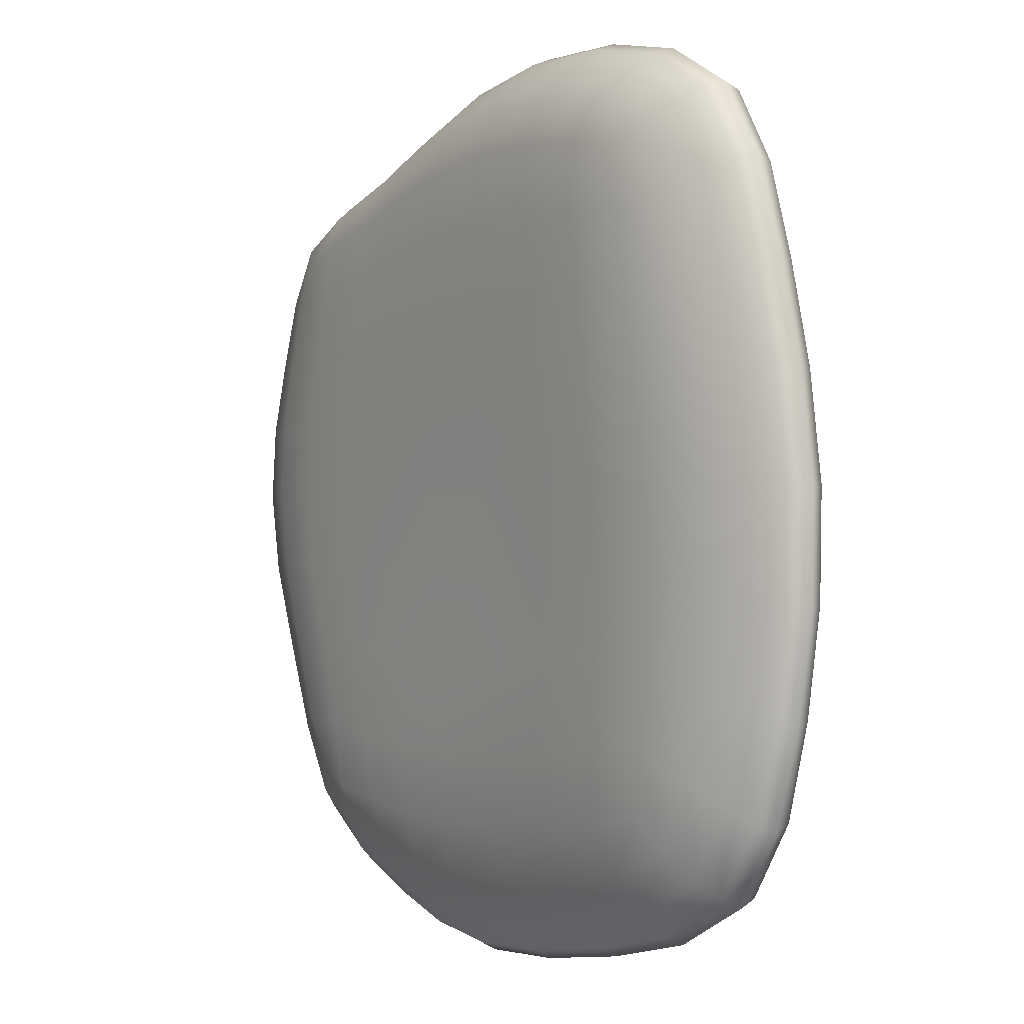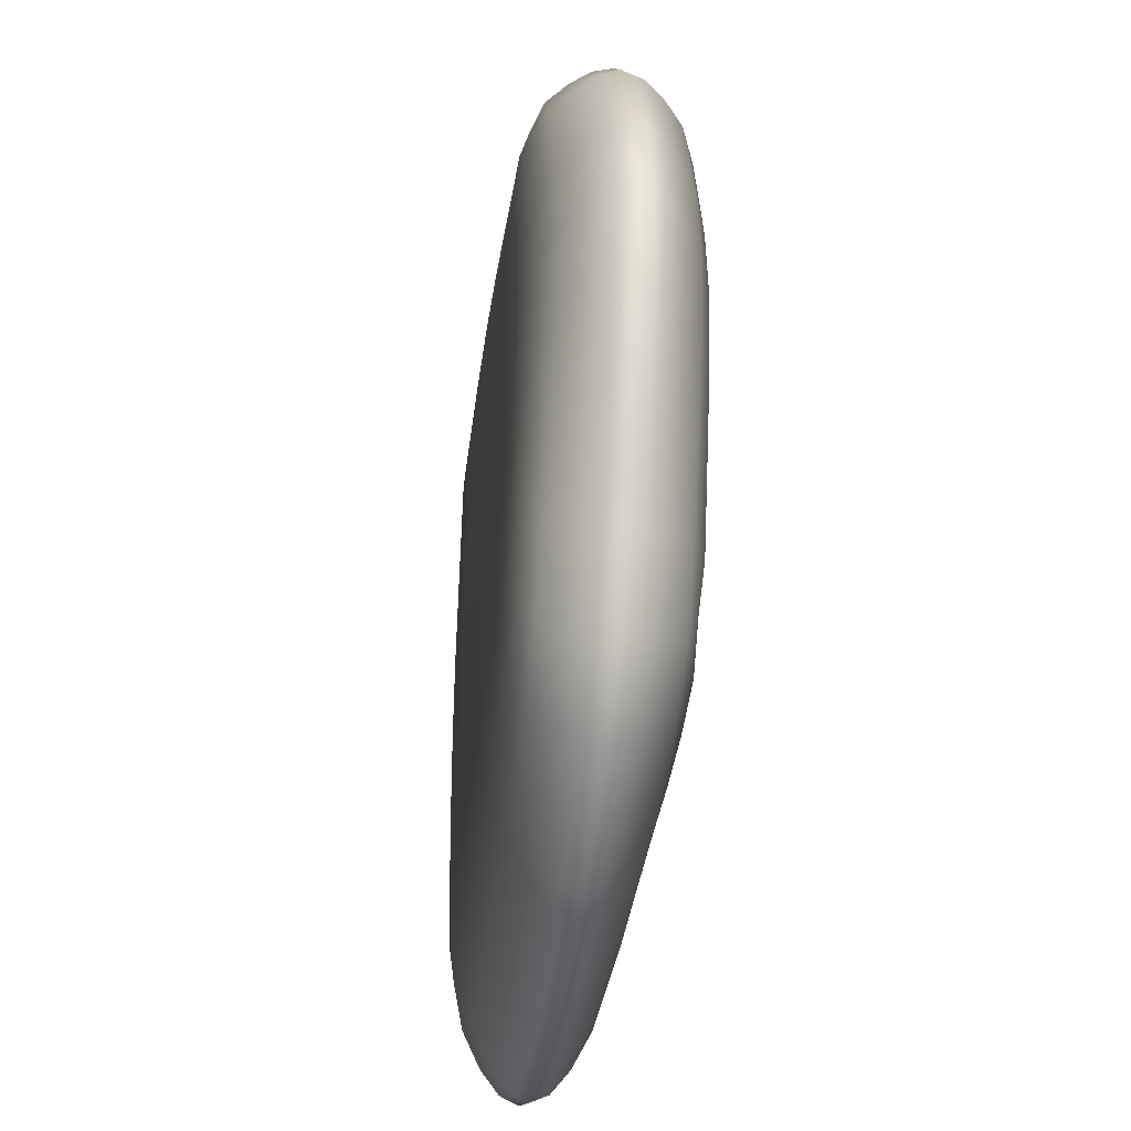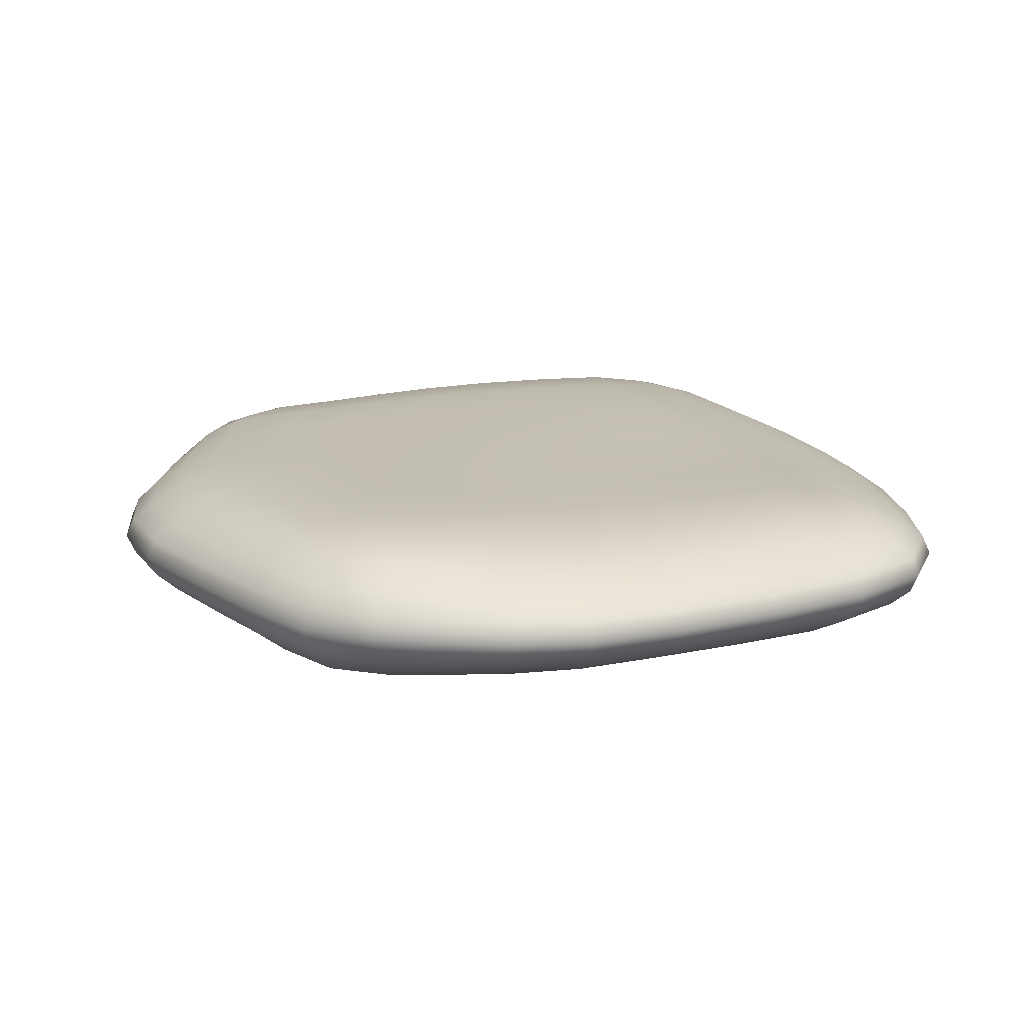
<metadata>
{"format":"obj","ext":"obj","renderer":"f3d","projection":"perspective","resolution":1024,"background":"white","views":[{"elev":0.3,"azim":-124.6,"up":"+Z"},{"elev":-41.2,"azim":82.4,"up":"+Z"},{"elev":17.2,"azim":165.8,"up":"+Y"}]}
</metadata>
<code>
v -0.5409 -0.1278 0.5323
v -0.3075 -0.1348 0.573
v -0.01861 -0.1348 0.5504
v 0.2349 -0.1348 0.4828
v 0.4362 -0.1278 0.4194
v -0.645 -0.07188 0.6106
v -0.358 -0.07188 0.7016
v -0.02009 -0.07188 0.6729
v 0.2617 -0.07188 0.57
v 0.505 -0.07188 0.4703
v -0.6894 -0 0.64
v -0.3822 -0 0.7476
v -0.01971 -0 0.7171
v 0.2761 -0 0.5985
v 0.5318 -0 0.4892
v -0.645 0.07188 0.6106
v -0.358 0.07188 0.7016
v -0.02009 0.07188 0.6729
v 0.2617 0.07188 0.57
v 0.505 0.07188 0.4703
v -0.5409 0.1278 0.5323
v -0.3075 0.1348 0.573
v -0.01861 0.1348 0.5504
v 0.2349 0.1348 0.4828
v 0.4362 0.1278 0.4194
v -0.5945 0.1348 0.2982
v -0.3252 0.1438 0.3061
v -0.01297 0.1438 0.2935
v 0.2651 0.1438 0.2459
v 0.5061 0.1348 0.219
v -0.6322 0.1284 -0.004086
v -0.3486 0.1393 -0.00474
v -0.004043 0.1438 -0.009525
v 0.3007 0.1438 -0.02842
v 0.5478 0.1348 -0.03462
v -0.6377 0.1255 -0.3137
v -0.3563 0.1328 -0.3249
v -0.02898 0.1392 -0.343
v 0.2401 0.1438 -0.3388
v 0.4774 0.1348 -0.3248
v -0.6018 0.1233 -0.5568
v -0.3504 0.1269 -0.6059
v -0.04081 0.1274 -0.6295
v 0.194 0.1348 -0.6139
v 0.3854 0.1278 -0.5648
v -0.7041 0.07562 -0.658
v -0.3887 0.07142 -0.768
v -0.03159 0.06767 -0.8086
v 0.2213 0.07188 -0.7644
v 0.4488 0.07188 -0.6513
v -0.7385 0.009064 -0.7022
v -0.3968 0.004848 -0.8319
v -0.01858 -0.001673 -0.8774
v 0.2423 -0 -0.817
v 0.4788 -0 -0.6816
v -0.7041 -0.06165 -0.658
v -0.3887 -0.06482 -0.768
v -0.03189 -0.07251 -0.8086
v 0.2213 -0.07188 -0.7644
v 0.4488 -0.07188 -0.6513
v -0.6018 -0.1193 -0.5568
v -0.3504 -0.1282 -0.6059
v -0.04141 -0.1348 -0.6295
v 0.194 -0.1348 -0.6139
v 0.3854 -0.1278 -0.5648
v -0.6377 -0.1295 -0.3137
v -0.3563 -0.1409 -0.3249
v -0.02898 -0.1439 -0.343
v 0.2401 -0.1438 -0.3388
v 0.4774 -0.1348 -0.3248
v -0.6319 -0.1335 -0.004086
v -0.3486 -0.1437 -0.00474
v -0.004043 -0.1438 -0.009525
v 0.3007 -0.1438 -0.02842
v 0.5478 -0.1348 -0.03462
v -0.5945 -0.1348 0.2982
v -0.3252 -0.1438 0.3061
v -0.01297 -0.1438 0.2935
v 0.2651 -0.1438 0.2459
v 0.5061 -0.1348 0.219
v 0.5973 -0.07188 -0.3593
v 0.6953 -0.07188 -0.03426
v 0.6302 -0.07188 0.2382
v 0.6462 -0 -0.3711
v 0.7543 -0 -0.02908
v 0.6749 -0 0.2521
v 0.5973 0.07188 -0.3593
v 0.6953 0.07188 -0.03426
v 0.6302 0.07188 0.2382
v -0.8083 -0.06632 -0.3705
v -0.8252 -0.07131 -0.01381
v -0.7606 -0.07188 0.3317
v -0.8712 0.003554 -0.4003
v -0.9015 -0.001008 -0.01949
v -0.8269 -0 0.3484
v -0.8083 0.06981 -0.3705
v -0.8254 0.06818 -0.01381
v -0.7606 0.07188 0.3317
v -0.7302 -0.02584 -0.69
v -0.02333 -0.03702 -0.8587
v -0.1992 -0.06761 -0.797
v 0.2361 -0.03594 -0.8031
v 0.1022 -0.07221 -0.7951
v 0.47 -0.03594 -0.674
v 0.3408 -0.07188 -0.7243
v -0.3683 -0.1006 -0.7009
v -0.5049 -0.1267 -0.5867
v -0.6589 -0.09806 -0.6113
v -0.03845 -0.108 -0.7328
v -0.1872 -0.1305 -0.6215
v 0.2034 -0.1078 -0.7037
v 0.08165 -0.1353 -0.626
v 0.4209 -0.1078 -0.6139
v 0.3069 -0.1348 -0.5961
v -0.3506 -0.1389 -0.476
v -0.5081 -0.1395 -0.3133
v -0.6282 -0.1273 -0.4613
v -0.03898 -0.1438 -0.4967
v -0.1909 -0.1423 -0.3357
v 0.207 -0.1438 -0.4879
v 0.1113 -0.1438 -0.3439
v 0.4276 -0.1348 -0.4718
v 0.3663 -0.1438 -0.3285
v -0.3551 -0.1426 -0.1659
v -0.4999 -0.143 -0.003402
v -0.6403 -0.1315 -0.1598
v -0.01364 -0.1438 -0.1771
v -0.1799 -0.1438 -0.006495
v 0.2803 -0.1438 -0.1805
v 0.1585 -0.1438 -0.01801
v 0.5262 -0.1348 -0.1749
v 0.4321 -0.1438 -0.03363
v -0.3384 -0.1438 0.1533
v -0.4694 -0.1438 0.2999
v -0.6158 -0.1346 0.149
v -0.005939 -0.1438 0.147
v -0.1683 -0.1438 0.3056
v 0.2904 -0.1438 0.1121
v 0.131 -0.1438 0.2707
v 0.538 -0.1348 0.09483
v 0.3942 -0.1438 0.2263
v -0.3099 -0.1438 0.4519
v -0.5709 -0.1348 0.4424
v -0.0172 -0.1438 0.4334
v 0.2428 -0.1438 0.3761
v 0.4718 -0.1348 0.342
v 0.5265 -0.07188 -0.5218
v 0.5506 -0.1078 -0.3399
v 0.6665 -0.07188 -0.1907
v 0.6339 -0.1078 -0.03503
v 0.6779 -0.07188 0.1064
v 0.5818 -0.1078 0.226
v 0.5769 -0.07188 0.3661
v 0.5652 -0 -0.5425
v 0.6322 -0.03594 -0.3688
v 0.7238 -0 -0.1932
v 0.7379 -0.03594 -0.03115
v 0.7314 -0 0.1168
v 0.6628 -0.03594 0.2479
v 0.6125 -0 0.3825
v 0.5265 0.07188 -0.5218
v 0.6322 0.03594 -0.3688
v 0.6665 0.07188 -0.1907
v 0.7379 0.03594 -0.03115
v 0.6779 0.07188 0.1064
v 0.6628 0.03594 0.2479
v 0.5769 0.07188 0.3661
v 0.5506 0.1078 -0.3399
v 0.6339 0.1078 -0.03503
v 0.5818 0.1078 0.226
v -0.7369 -0.1021 -0.3386
v -0.7759 -0.06344 -0.5317
v -0.7412 -0.1067 -0.008395
v -0.8277 -0.06893 -0.1947
v -0.6905 -0.1078 0.3127
v -0.7997 -0.07206 0.163
v -0.7171 -0.07188 0.4883
v -0.8544 -0.031 -0.3921
v -0.8254 0.007056 -0.5688
v -0.8808 -0.03614 -0.01783
v -0.8996 0.0006979 -0.2133
v -0.8086 -0.03594 0.344
v -0.8734 -0.000181 0.1696
v -0.7729 -0 0.5115
v -0.8544 0.03712 -0.3921
v -0.7759 0.07336 -0.5317
v -0.8809 0.03366 -0.01783
v -0.8278 0.06786 -0.1947
v -0.8086 0.03594 0.344
v -0.7997 0.07095 0.163
v -0.7171 0.07188 0.4883
v -0.7369 0.1019 -0.3386
v -0.7415 0.1025 -0.008395
v -0.6905 0.1078 0.3127
v -0.4484 -0.1348 0.5623
v -0.3295 -0.1078 0.6519
v -0.5177 -0.07188 0.6764
v -0.5961 -0.1078 0.5781
v -0.1593 -0.1348 0.5706
v -0.01946 -0.1078 0.626
v -0.1848 -0.07188 0.7014
v 0.1117 -0.1348 0.518
v 0.2457 -0.1078 0.5411
v 0.1266 -0.07188 0.6234
v 0.3557 -0.1348 0.4537
v 0.4757 -0.1078 0.4521
v 0.3929 -0.07188 0.5279
v -0.3759 -0.03594 0.7349
v -0.5519 -0 0.7149
v -0.6774 -0.03594 0.632
v -0.01996 -0.03594 0.7049
v -0.1967 -0 0.7488
v 0.2722 -0.03594 0.5904
v 0.1351 -0 0.6601
v 0.5245 -0.03594 0.4837
v 0.413 -0 0.5507
v -0.3759 0.03594 0.7349
v -0.5177 0.07188 0.6764
v -0.6774 0.03594 0.632
v -0.01996 0.03594 0.7049
v -0.1848 0.07188 0.7014
v 0.2722 0.03594 0.5904
v 0.1266 0.07188 0.6234
v 0.5245 0.03594 0.4837
v 0.3929 0.07188 0.5279
v -0.3295 0.1078 0.6519
v -0.4484 0.1348 0.5623
v -0.5961 0.1078 0.5781
v -0.01946 0.1078 0.626
v -0.1593 0.1348 0.5706
v 0.2457 0.1078 0.5411
v 0.1117 0.1348 0.518
v 0.4757 0.1078 0.4521
v 0.3557 0.1348 0.4537
v -0.3099 0.1438 0.4519
v -0.4694 0.1438 0.2999
v -0.5709 0.1348 0.4424
v -0.0172 0.1438 0.4334
v -0.1683 0.1438 0.3056
v 0.2428 0.1438 0.3761
v 0.131 0.1438 0.2707
v 0.4718 0.1348 0.342
v 0.3942 0.1438 0.2263
v -0.3384 0.1438 0.1533
v -0.5 0.1376 -0.003402
v -0.6158 0.1331 0.149
v -0.005939 0.1438 0.147
v -0.1799 0.1429 -0.006495
v 0.2904 0.1438 0.1121
v 0.1585 0.1438 -0.01801
v 0.538 0.1348 0.09483
v 0.4321 0.1438 -0.03363
v -0.3551 0.1348 -0.1659
v -0.5081 0.1327 -0.3133
v -0.6405 0.1255 -0.1598
v -0.01364 0.1431 -0.1771
v -0.1909 0.1352 -0.3357
v 0.2803 0.1438 -0.1805
v 0.1113 0.1438 -0.3439
v 0.5262 0.1348 -0.1749
v 0.3663 0.1438 -0.3285
v -0.3506 0.1334 -0.476
v -0.5049 0.1286 -0.5867
v -0.6282 0.1279 -0.4613
v -0.03859 0.1367 -0.4967
v -0.1867 0.1272 -0.6215
v 0.207 0.1438 -0.4879
v 0.08165 0.1316 -0.626
v 0.4276 0.1348 -0.4718
v 0.3069 0.1348 -0.5961
v -0.3683 0.1036 -0.7009
v -0.5662 0.07427 -0.7293
v -0.6589 0.1073 -0.6113
v -0.03794 0.1018 -0.7328
v -0.199 0.06978 -0.797
v 0.2034 0.1078 -0.7037
v 0.1022 0.07063 -0.7951
v 0.4209 0.1078 -0.6139
v 0.3408 0.07188 -0.7243
v -0.3963 0.03854 -0.8141
v -0.5869 0.007784 -0.7836
v -0.7302 0.04288 -0.69
v -0.02319 0.03326 -0.8587
v -0.1955 0.002041 -0.866
v 0.2361 0.03594 -0.8031
v 0.1203 -0.000136 -0.8577
v 0.47 0.03594 -0.674
v 0.3654 -0 -0.7657
v -0.3963 -0.02962 -0.8141
v -0.5662 -0.06258 -0.7293
v -0.4787 -0.1078 0.6344
v -0.1704 -0.1078 0.6504
v 0.1177 -0.1078 0.5852
v 0.3707 -0.1078 0.5055
v -0.5429 -0.03594 0.7044
v -0.1937 -0.03594 0.7358
v 0.1327 -0.03594 0.6498
v 0.4076 -0.03594 0.5442
v -0.5429 0.03594 0.7044
v -0.1937 0.03594 0.7358
v 0.1327 0.03594 0.6498
v 0.4076 0.03594 0.5442
v -0.4787 0.1078 0.6344
v -0.1704 0.1078 0.6504
v 0.1177 0.1078 0.5852
v 0.3707 0.1078 0.5055
v -0.4503 0.1438 0.444
v -0.1607 0.1438 0.45
v 0.1166 0.1438 0.4059
v 0.3659 0.1438 0.3516
v -0.4865 0.1429 0.1502
v -0.1748 0.1438 0.153
v 0.1482 0.1438 0.1306
v 0.4232 0.1438 0.09907
v -0.5083 0.1337 -0.1593
v -0.1862 0.138 -0.1721
v 0.1411 0.1438 -0.1803
v 0.4111 0.1438 -0.1768
v -0.5016 0.1343 -0.4614
v -0.1883 0.1348 -0.489
v 0.08924 0.1419 -0.4958
v 0.3245 0.1438 -0.4749
v -0.5333 0.106 -0.6723
v -0.1928 0.1028 -0.723
v 0.08879 0.1053 -0.7246
v 0.3185 0.1078 -0.6753
v -0.5827 0.04153 -0.7684
v -0.198 0.03621 -0.847
v 0.1146 0.03551 -0.8409
v 0.3582 0.03594 -0.755
v -0.5827 -0.02696 -0.7684
v -0.198 -0.03257 -0.847
v 0.1146 -0.03607 -0.8409
v 0.3582 -0.03594 -0.755
v -0.5333 -0.09879 -0.6723
v -0.1933 -0.1032 -0.723
v 0.08879 -0.1084 -0.7246
v 0.3185 -0.1078 -0.6753
v -0.5016 -0.1375 -0.4614
v -0.1885 -0.1406 -0.489
v 0.08924 -0.1438 -0.4958
v 0.3245 -0.1438 -0.4749
v -0.5081 -0.1414 -0.1593
v -0.1862 -0.1436 -0.1721
v 0.1411 -0.1438 -0.1803
v 0.4111 -0.1438 -0.1768
v -0.4865 -0.1438 0.1502
v -0.1748 -0.1438 0.153
v 0.1482 -0.1438 0.1306
v 0.4232 -0.1438 0.09907
v -0.4503 -0.1438 0.444
v -0.1607 -0.1438 0.45
v 0.1166 -0.1438 0.4059
v 0.3659 -0.1438 0.3516
v 0.4903 -0.1078 -0.4936
v 0.609 -0.1078 -0.182
v 0.6209 -0.1078 0.09891
v 0.5382 -0.1078 0.3508
v 0.554 -0.03594 -0.5377
v 0.7076 -0.03594 -0.1934
v 0.7168 -0.03594 0.1135
v 0.6029 -0.03594 0.3777
v 0.554 0.03594 -0.5377
v 0.7076 0.03594 -0.1934
v 0.7168 0.03594 0.1135
v 0.6029 0.03594 0.3777
v 0.4903 0.1078 -0.4936
v 0.609 0.1078 -0.182
v 0.6209 0.1078 0.09891
v 0.5382 0.1078 0.3508
v -0.717 -0.09965 -0.492
v -0.7472 -0.1044 -0.1751
v -0.7204 -0.1078 0.155
v -0.6574 -0.1078 0.4623
v -0.8126 -0.02775 -0.5586
v -0.8803 -0.03375 -0.2082
v -0.8532 -0.03607 0.1679
v -0.7576 -0.03594 0.5053
v -0.8126 0.04074 -0.5586
v -0.8803 0.03466 -0.2082
v -0.8532 0.03551 0.1679
v -0.7576 0.03594 0.5053
v -0.717 0.1051 -0.492
v -0.7475 0.1009 -0.1751
v -0.7204 0.1064 0.155
v -0.6574 0.1078 0.4623
g pCube1
f 1 195 291 198
f 195 2 196 291
f 291 196 7 197
f 198 291 197 6
f 2 199 292 196
f 199 3 200 292
f 292 200 8 201
f 196 292 201 7
f 3 202 293 200
f 202 4 203 293
f 293 203 9 204
f 200 293 204 8
f 4 205 294 203
f 205 5 206 294
f 294 206 10 207
f 203 294 207 9
f 6 197 295 210
f 197 7 208 295
f 295 208 12 209
f 210 295 209 11
f 7 201 296 208
f 201 8 211 296
f 296 211 13 212
f 208 296 212 12
f 8 204 297 211
f 204 9 213 297
f 297 213 14 214
f 211 297 214 13
f 9 207 298 213
f 207 10 215 298
f 298 215 15 216
f 213 298 216 14
f 11 209 299 219
f 209 12 217 299
f 299 217 17 218
f 219 299 218 16
f 12 212 300 217
f 212 13 220 300
f 300 220 18 221
f 217 300 221 17
f 13 214 301 220
f 214 14 222 301
f 301 222 19 223
f 220 301 223 18
f 14 216 302 222
f 216 15 224 302
f 302 224 20 225
f 222 302 225 19
f 16 218 303 228
f 218 17 226 303
f 303 226 22 227
f 228 303 227 21
f 17 221 304 226
f 221 18 229 304
f 304 229 23 230
f 226 304 230 22
f 18 223 305 229
f 223 19 231 305
f 305 231 24 232
f 229 305 232 23
f 19 225 306 231
f 225 20 233 306
f 306 233 25 234
f 231 306 234 24
f 21 227 307 237
f 227 22 235 307
f 307 235 27 236
f 237 307 236 26
f 22 230 308 235
f 230 23 238 308
f 308 238 28 239
f 235 308 239 27
f 23 232 309 238
f 232 24 240 309
f 309 240 29 241
f 238 309 241 28
f 24 234 310 240
f 234 25 242 310
f 310 242 30 243
f 240 310 243 29
f 26 236 311 246
f 236 27 244 311
f 311 244 32 245
f 246 311 245 31
f 27 239 312 244
f 239 28 247 312
f 312 247 33 248
f 244 312 248 32
f 28 241 313 247
f 241 29 249 313
f 313 249 34 250
f 247 313 250 33
f 29 243 314 249
f 243 30 251 314
f 314 251 35 252
f 249 314 252 34
f 31 245 315 255
f 245 32 253 315
f 315 253 37 254
f 255 315 254 36
f 32 248 316 253
f 248 33 256 316
f 316 256 38 257
f 253 316 257 37
f 33 250 317 256
f 250 34 258 317
f 317 258 39 259
f 256 317 259 38
f 34 252 318 258
f 252 35 260 318
f 318 260 40 261
f 258 318 261 39
f 36 254 319 264
f 254 37 262 319
f 319 262 42 263
f 264 319 263 41
f 37 257 320 262
f 257 38 265 320
f 320 265 43 266
f 262 320 266 42
f 38 259 321 265
f 259 39 267 321
f 321 267 44 268
f 265 321 268 43
f 39 261 322 267
f 261 40 269 322
f 322 269 45 270
f 267 322 270 44
f 41 263 323 273
f 263 42 271 323
f 323 271 47 272
f 273 323 272 46
f 42 266 324 271
f 266 43 274 324
f 324 274 48 275
f 271 324 275 47
f 43 268 325 274
f 268 44 276 325
f 325 276 49 277
f 274 325 277 48
f 44 270 326 276
f 270 45 278 326
f 326 278 50 279
f 276 326 279 49
f 46 272 327 282
f 272 47 280 327
f 327 280 52 281
f 282 327 281 51
f 47 275 328 280
f 275 48 283 328
f 328 283 53 284
f 280 328 284 52
f 48 277 329 283
f 277 49 285 329
f 329 285 54 286
f 283 329 286 53
f 49 279 330 285
f 279 50 287 330
f 330 287 55 288
f 285 330 288 54
f 51 281 331 99
f 281 52 289 331
f 331 289 57 290
f 99 331 290 56
f 52 284 332 289
f 284 53 100 332
f 332 100 58 101
f 289 332 101 57
f 53 286 333 100
f 286 54 102 333
f 333 102 59 103
f 100 333 103 58
f 54 288 334 102
f 288 55 104 334
f 334 104 60 105
f 102 334 105 59
f 56 290 335 108
f 290 57 106 335
f 335 106 62 107
f 108 335 107 61
f 57 101 336 106
f 101 58 109 336
f 336 109 63 110
f 106 336 110 62
f 58 103 337 109
f 103 59 111 337
f 337 111 64 112
f 109 337 112 63
f 59 105 338 111
f 105 60 113 338
f 338 113 65 114
f 111 338 114 64
f 61 107 339 117
f 107 62 115 339
f 339 115 67 116
f 117 339 116 66
f 62 110 340 115
f 110 63 118 340
f 340 118 68 119
f 115 340 119 67
f 63 112 341 118
f 112 64 120 341
f 341 120 69 121
f 118 341 121 68
f 64 114 342 120
f 114 65 122 342
f 342 122 70 123
f 120 342 123 69
f 66 116 343 126
f 116 67 124 343
f 343 124 72 125
f 126 343 125 71
f 67 119 344 124
f 119 68 127 344
f 344 127 73 128
f 124 344 128 72
f 68 121 345 127
f 121 69 129 345
f 345 129 74 130
f 127 345 130 73
f 69 123 346 129
f 123 70 131 346
f 346 131 75 132
f 129 346 132 74
f 71 125 347 135
f 125 72 133 347
f 347 133 77 134
f 135 347 134 76
f 72 128 348 133
f 128 73 136 348
f 348 136 78 137
f 133 348 137 77
f 73 130 349 136
f 130 74 138 349
f 349 138 79 139
f 136 349 139 78
f 74 132 350 138
f 132 75 140 350
f 350 140 80 141
f 138 350 141 79
f 76 134 351 143
f 134 77 142 351
f 351 142 2 195
f 143 351 195 1
f 77 137 352 142
f 137 78 144 352
f 352 144 3 199
f 142 352 199 2
f 78 139 353 144
f 139 79 145 353
f 353 145 4 202
f 144 353 202 3
f 79 141 354 145
f 141 80 146 354
f 354 146 5 205
f 145 354 205 4
f 70 122 355 148
f 122 65 113 355
f 355 113 60 147
f 148 355 147 81
f 75 131 356 150
f 131 70 148 356
f 356 148 81 149
f 150 356 149 82
f 80 140 357 152
f 140 75 150 357
f 357 150 82 151
f 152 357 151 83
f 5 146 358 206
f 146 80 152 358
f 358 152 83 153
f 206 358 153 10
f 81 147 359 155
f 147 60 104 359
f 359 104 55 154
f 155 359 154 84
f 82 149 360 157
f 149 81 155 360
f 360 155 84 156
f 157 360 156 85
f 83 151 361 159
f 151 82 157 361
f 361 157 85 158
f 159 361 158 86
f 10 153 362 215
f 153 83 159 362
f 362 159 86 160
f 215 362 160 15
f 84 154 363 162
f 154 55 287 363
f 363 287 50 161
f 162 363 161 87
f 85 156 364 164
f 156 84 162 364
f 364 162 87 163
f 164 364 163 88
f 86 158 365 166
f 158 85 164 365
f 365 164 88 165
f 166 365 165 89
f 15 160 366 224
f 160 86 166 366
f 366 166 89 167
f 224 366 167 20
f 87 161 367 168
f 161 50 278 367
f 367 278 45 269
f 168 367 269 40
f 88 163 368 169
f 163 87 168 368
f 368 168 40 260
f 169 368 260 35
f 89 165 369 170
f 165 88 169 369
f 369 169 35 251
f 170 369 251 30
f 20 167 370 233
f 167 89 170 370
f 370 170 30 242
f 233 370 242 25
f 61 117 371 108
f 117 66 171 371
f 371 171 90 172
f 108 371 172 56
f 66 126 372 171
f 126 71 173 372
f 372 173 91 174
f 171 372 174 90
f 71 135 373 173
f 135 76 175 373
f 373 175 92 176
f 173 373 176 91
f 76 143 374 175
f 143 1 198 374
f 374 198 6 177
f 175 374 177 92
f 56 172 375 99
f 172 90 178 375
f 375 178 93 179
f 99 375 179 51
f 90 174 376 178
f 174 91 180 376
f 376 180 94 181
f 178 376 181 93
f 91 176 377 180
f 176 92 182 377
f 377 182 95 183
f 180 377 183 94
f 92 177 378 182
f 177 6 210 378
f 378 210 11 184
f 182 378 184 95
f 51 179 379 282
f 179 93 185 379
f 379 185 96 186
f 282 379 186 46
f 93 181 380 185
f 181 94 187 380
f 380 187 97 188
f 185 380 188 96
f 94 183 381 187
f 183 95 189 381
f 381 189 98 190
f 187 381 190 97
f 95 184 382 189
f 184 11 219 382
f 382 219 16 191
f 189 382 191 98
f 46 186 383 273
f 186 96 192 383
f 383 192 36 264
f 273 383 264 41
f 96 188 384 192
f 188 97 193 384
f 384 193 31 255
f 192 384 255 36
f 97 190 385 193
f 190 98 194 385
f 385 194 26 246
f 193 385 246 31
f 98 191 386 194
f 191 16 228 386
f 386 228 21 237
f 194 386 237 26

</code>
